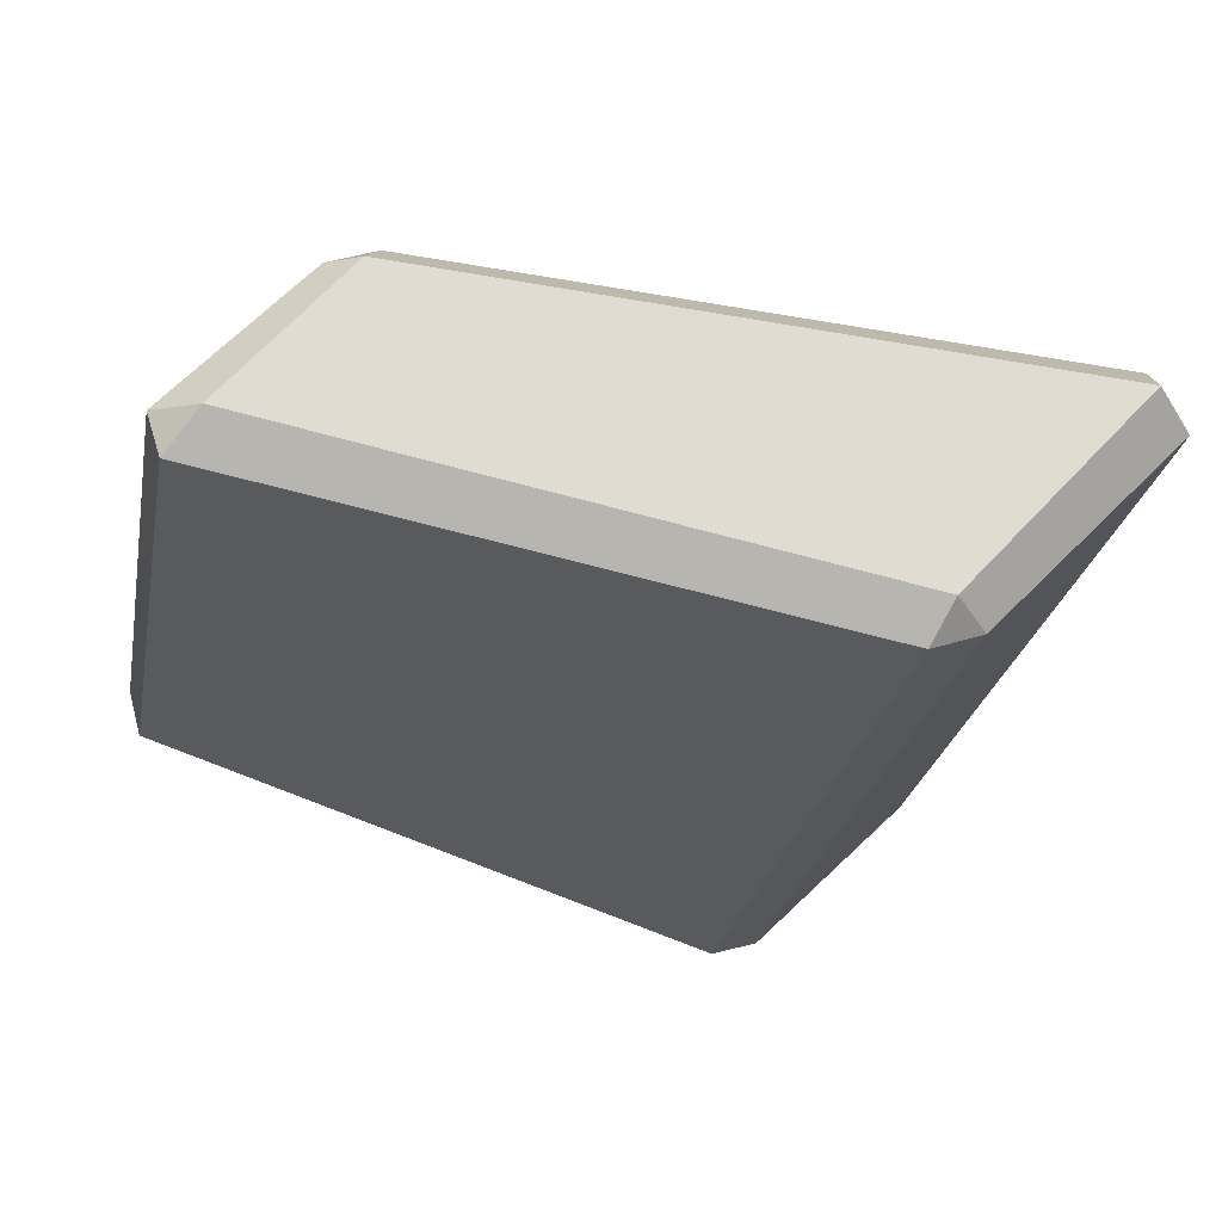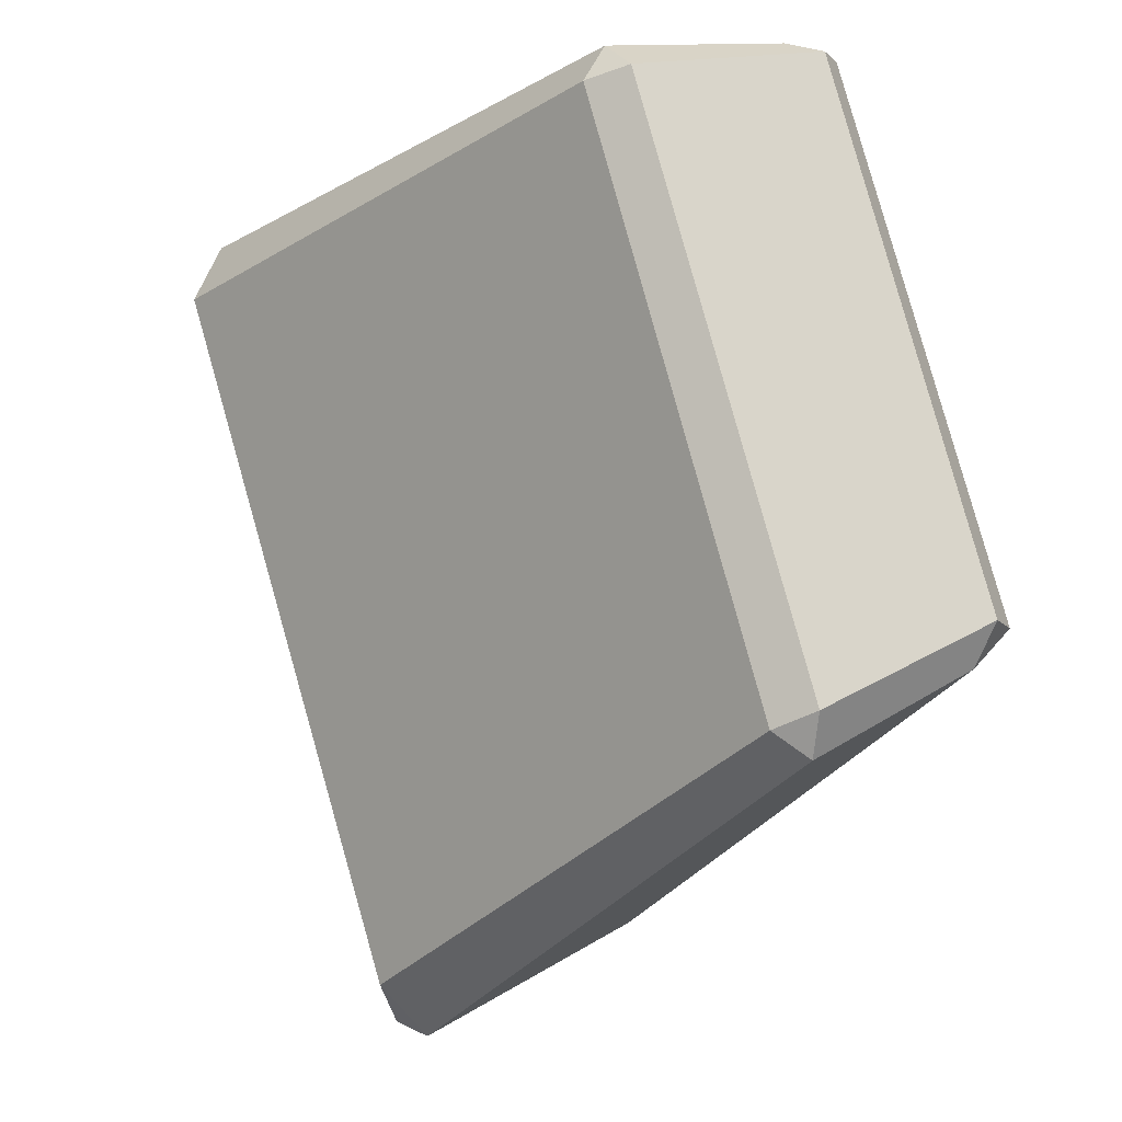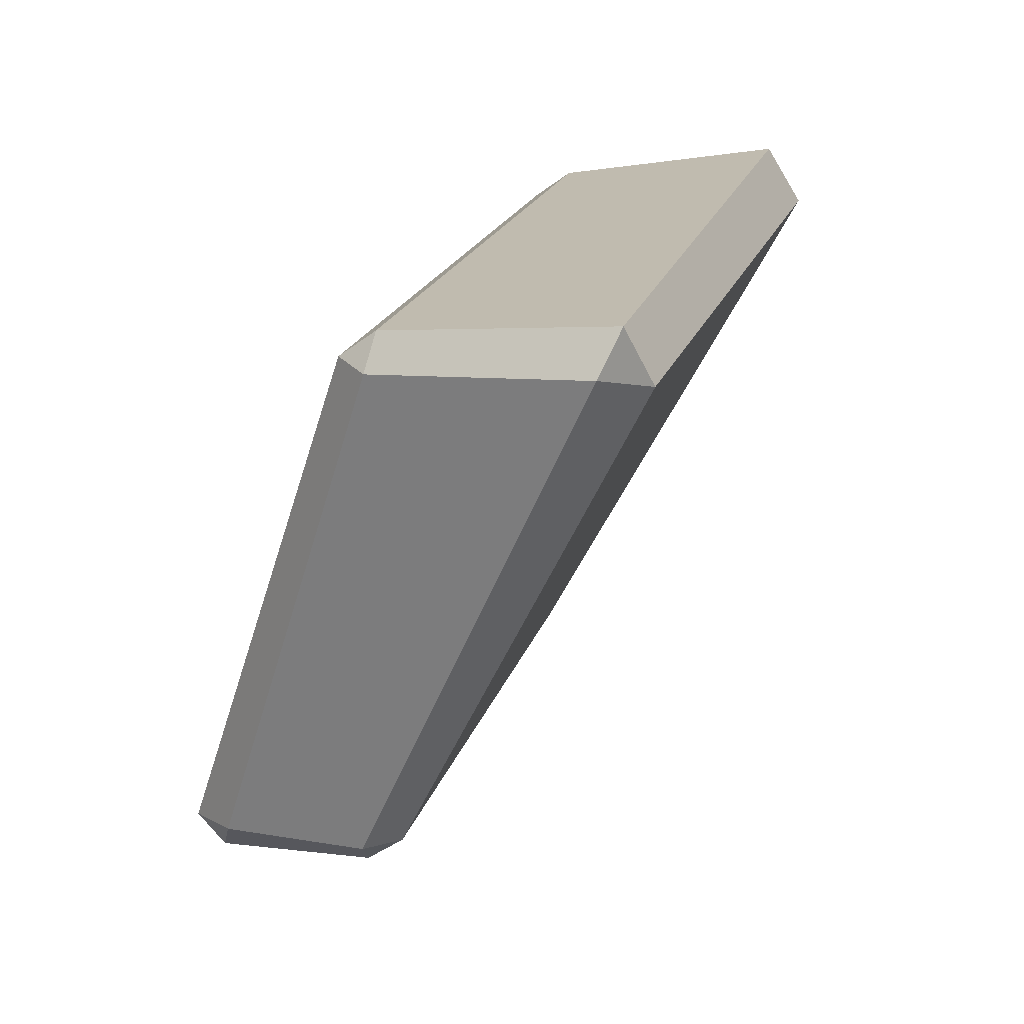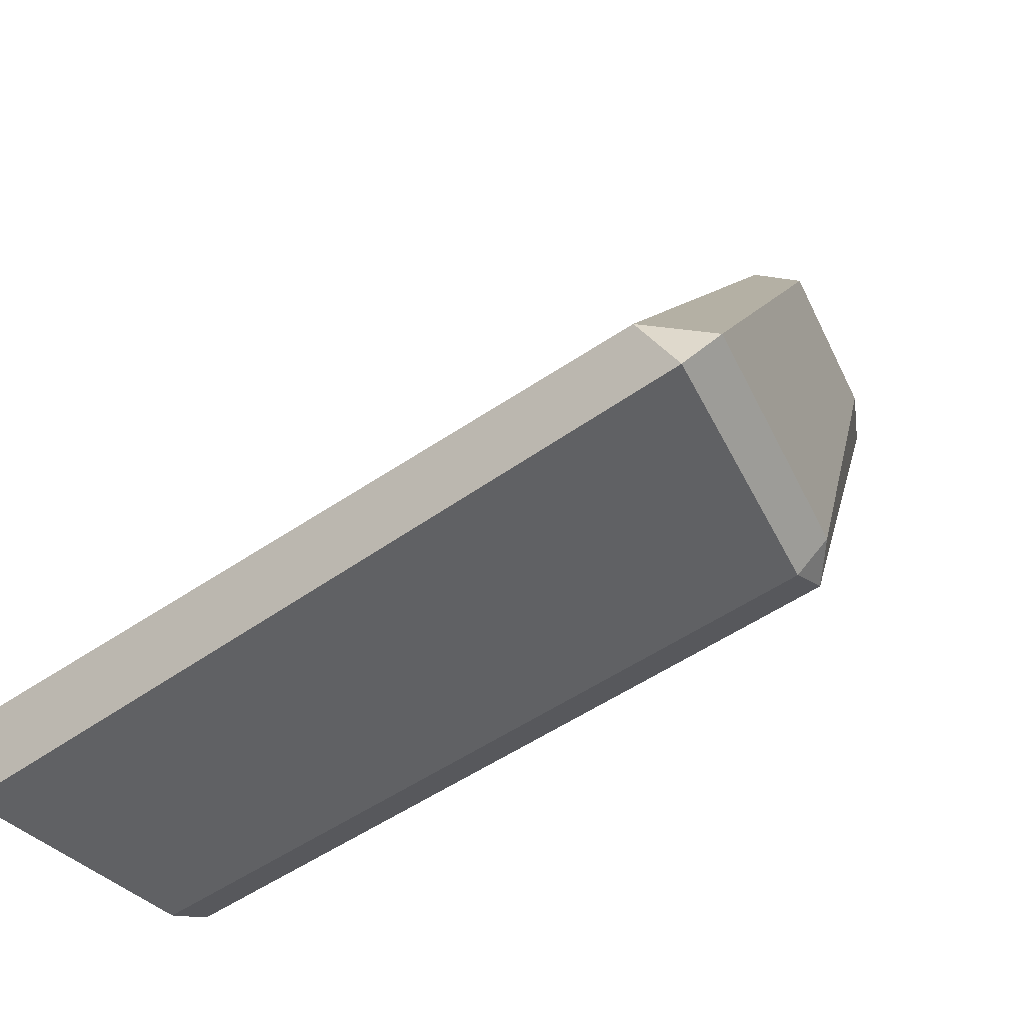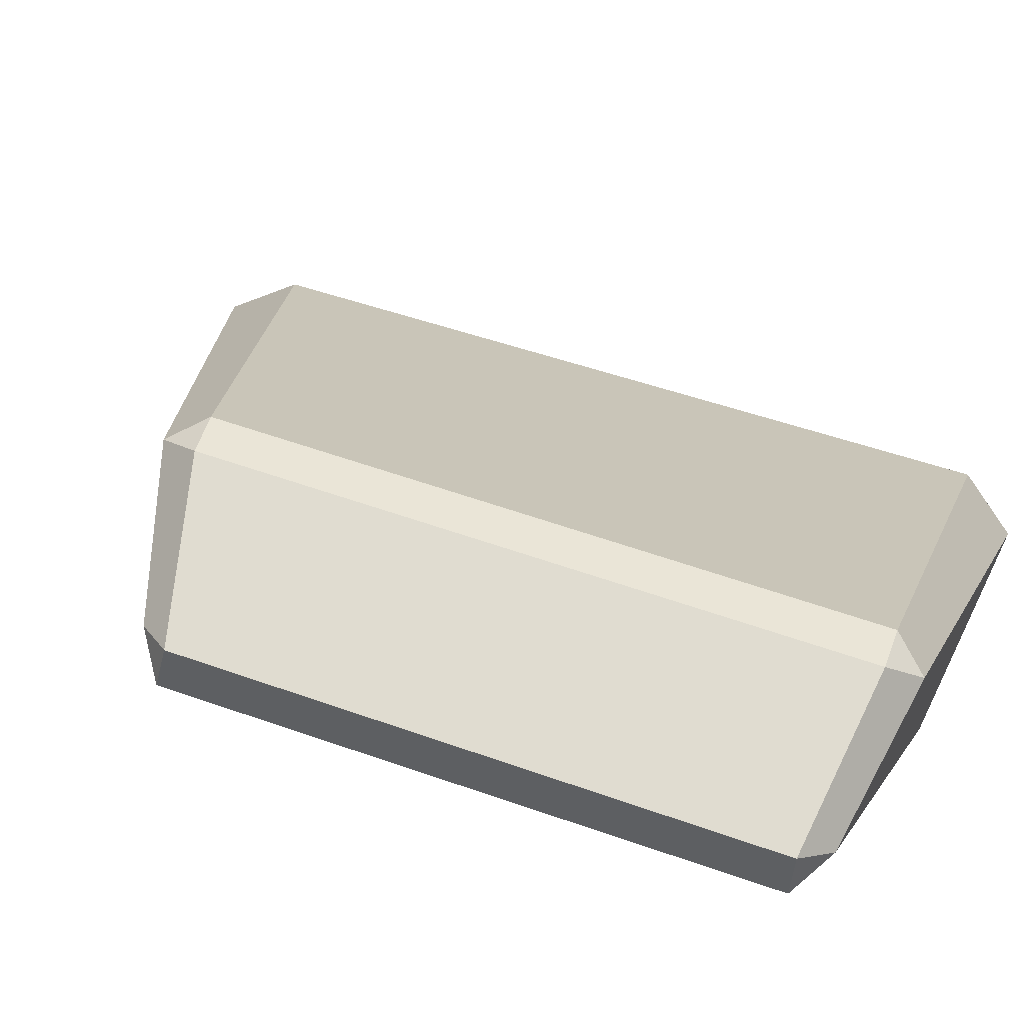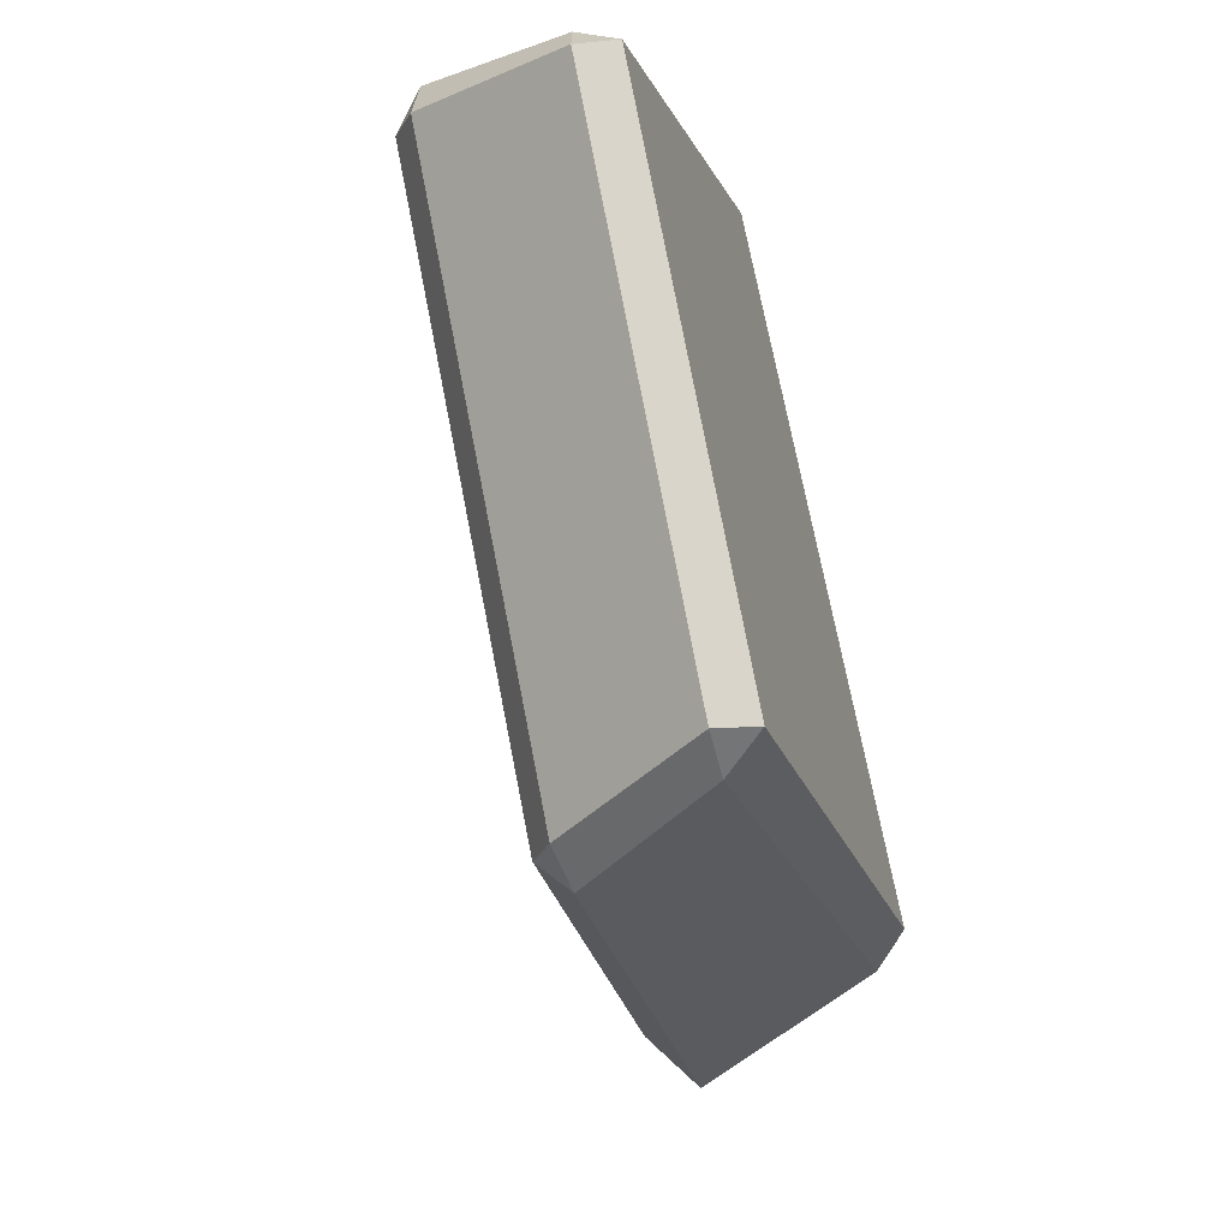
<metadata>
{"format":"obj","ext":"obj","renderer":"f3d","projection":"perspective","resolution":1024,"background":"white","views":[{"elev":75.7,"azim":-45.0,"up":"+Z"},{"elev":-14.9,"azim":173.6,"up":"+Z"},{"elev":-72.4,"azim":8.5,"up":"+Z"},{"elev":-46.8,"azim":144.5,"up":"+Y"},{"elev":69.6,"azim":-56.7,"up":"+Y"},{"elev":-4.5,"azim":-137.6,"up":"+Z"}]}
</metadata>
<code>
g IceBrick12
v -0.1763 0.2612 -0.1859
v -0.1752 0.2348 -0.2214
v -0.1399 0.2412 -0.1989
v 0.101 -0.2244 -0.4054
v 0.1281 -0.2612 -0.3891
v 0.1473 -0.2009 -0.3605
v -0.01143 0.2338 0.3927
v -0.02988 0.2612 0.3635
v 0.008177 0.2414 0.3555
v 0.321 -0.2612 0.3397
v 0.3198 -0.225 0.3763
v 0.344 -0.2053 0.313
v -0.1675 0.2299 0.4054
v -0.2138 0.2265 0.3916
v -0.1959 0.2612 0.384
v -0.344 0.2269 -0.1068
v -0.3111 0.2313 -0.1426
v -0.3237 0.2612 -0.1086
v 0.06442 -0.241 0.3843
v 0.1012 -0.2309 0.4031
v 0.1027 -0.2612 0.3758
v -0.09122 -0.2306 -0.2957
v -0.1133 -0.2407 -0.2597
v -0.07666 -0.2612 -0.2737
v -0.1763 0.2612 -0.1859
v -0.3237 0.2612 -0.1086
v -0.3111 0.2313 -0.1426
v -0.1752 0.2348 -0.2214
v -0.1399 0.2412 -0.1989
v 0.008177 0.2414 0.3555
v -0.02988 0.2612 0.3635
v -0.1763 0.2612 -0.1859
v -0.1752 0.2348 -0.2214
v 0.101 -0.2244 -0.4054
v 0.1473 -0.2009 -0.3605
v -0.1399 0.2412 -0.1989
v 0.101 -0.2244 -0.4054
v -0.09122 -0.2306 -0.2957
v -0.07666 -0.2612 -0.2737
v 0.1281 -0.2612 -0.3891
v 0.1281 -0.2612 -0.3891
v 0.321 -0.2612 0.3397
v 0.344 -0.2053 0.313
v 0.1473 -0.2009 -0.3605
v -0.01143 0.2338 0.3927
v -0.1675 0.2299 0.4054
v -0.1959 0.2612 0.384
v -0.02988 0.2612 0.3635
v 0.008177 0.2414 0.3555
v 0.344 -0.2053 0.313
v 0.3198 -0.225 0.3763
v -0.01143 0.2338 0.3927
v 0.321 -0.2612 0.3397
v 0.1027 -0.2612 0.3758
v 0.1012 -0.2309 0.4031
v 0.3198 -0.225 0.3763
v -0.1675 0.2299 0.4054
v 0.1012 -0.2309 0.4031
v 0.06442 -0.241 0.3843
v -0.2138 0.2265 0.3916
v -0.2138 0.2265 0.3916
v -0.344 0.2269 -0.1068
v -0.3237 0.2612 -0.1086
v -0.1959 0.2612 0.384
v -0.344 0.2269 -0.1068
v -0.1133 -0.2407 -0.2597
v -0.09122 -0.2306 -0.2957
v -0.3111 0.2313 -0.1426
v 0.1027 -0.2612 0.3758
v -0.07666 -0.2612 -0.2737
v -0.1133 -0.2407 -0.2597
v 0.06442 -0.241 0.3843
v 0.344 -0.2053 0.313
v 0.008177 0.2414 0.3555
v -0.1399 0.2412 -0.1989
v 0.1473 -0.2009 -0.3605
v -0.02988 0.2612 0.3635
v -0.1959 0.2612 0.384
v -0.3237 0.2612 -0.1086
v -0.1763 0.2612 -0.1859
v 0.1281 -0.2612 -0.3891
v -0.07666 -0.2612 -0.2737
v 0.1027 -0.2612 0.3758
v 0.321 -0.2612 0.3397
v -0.2138 0.2265 0.3916
v 0.06442 -0.241 0.3843
v -0.1133 -0.2407 -0.2597
v -0.344 0.2269 -0.1068
v 0.3198 -0.225 0.3763
v 0.1012 -0.2309 0.4031
v -0.1675 0.2299 0.4054
v -0.01143 0.2338 0.3927
v -0.1752 0.2348 -0.2214
v -0.3111 0.2313 -0.1426
v -0.09122 -0.2306 -0.2957
v 0.101 -0.2244 -0.4054
g IceBrick12_0
f 3 2 1
f 6 5 4
f 9 8 7
f 12 11 10
f 15 14 13
f 18 17 16
f 21 20 19
f 24 23 22
f 27 26 25
f 28 27 25
f 31 30 29
f 32 31 29
f 35 34 33
f 36 35 33
f 39 38 37
f 40 39 37
f 43 42 41
f 44 43 41
f 47 46 45
f 48 47 45
f 51 50 49
f 52 51 49
f 55 54 53
f 56 55 53
f 59 58 57
f 60 59 57
f 63 62 61
f 64 63 61
f 67 66 65
f 68 67 65
f 71 70 69
f 72 71 69
f 75 74 73
f 76 75 73
f 79 78 77
f 80 79 77
f 83 82 81
f 84 83 81
f 87 86 85
f 88 87 85
f 91 90 89
f 92 91 89
f 95 94 93
f 96 95 93

</code>
